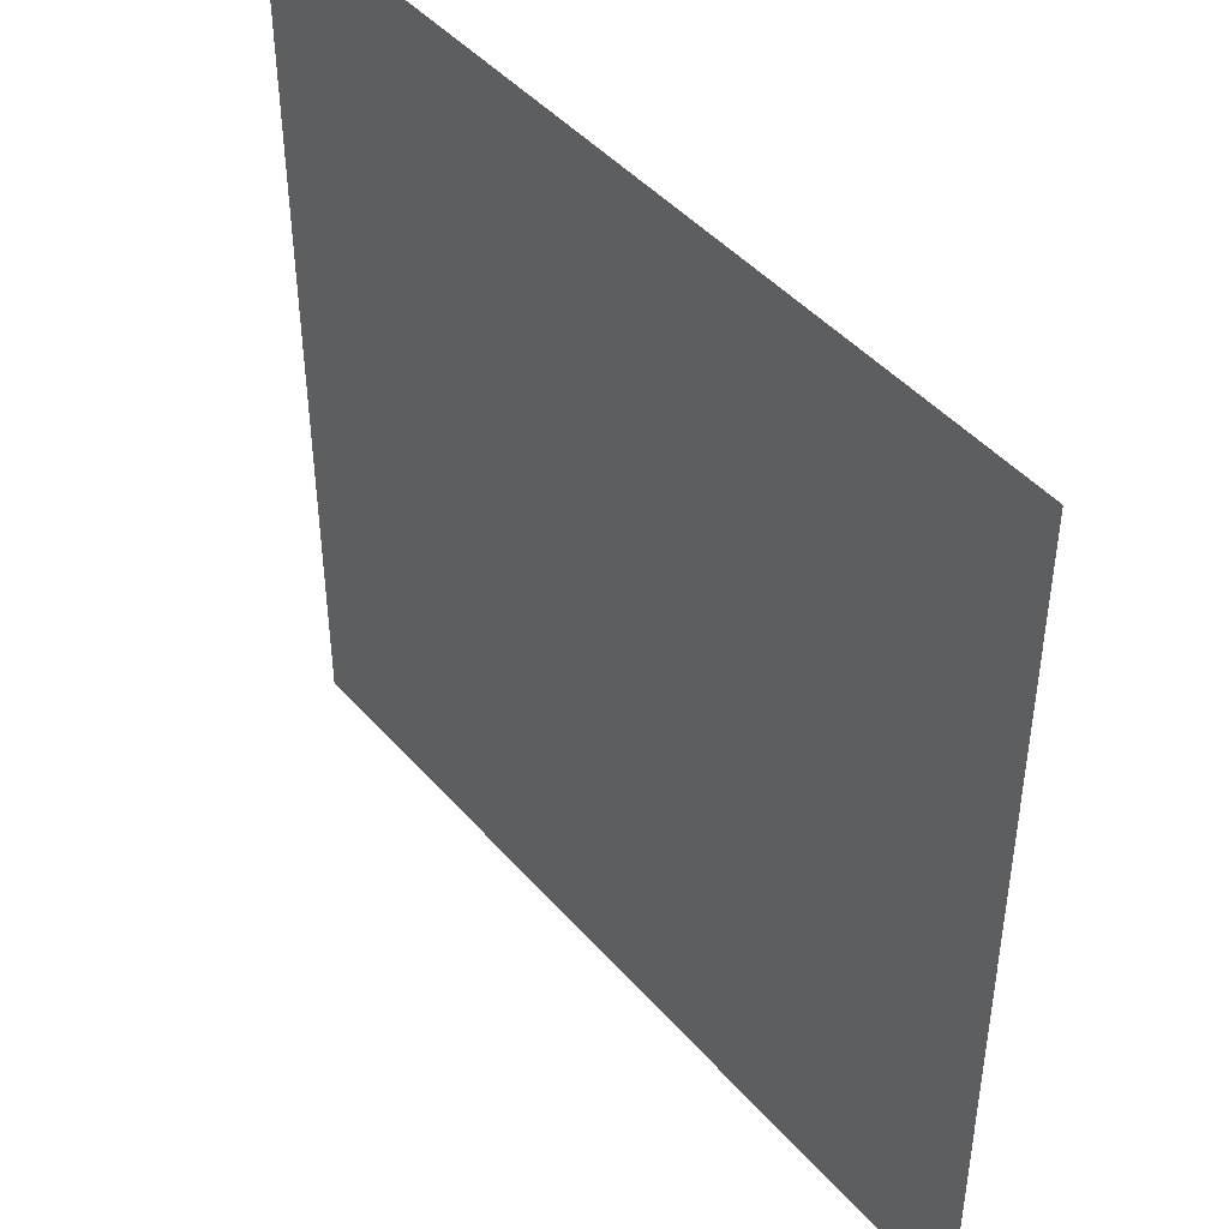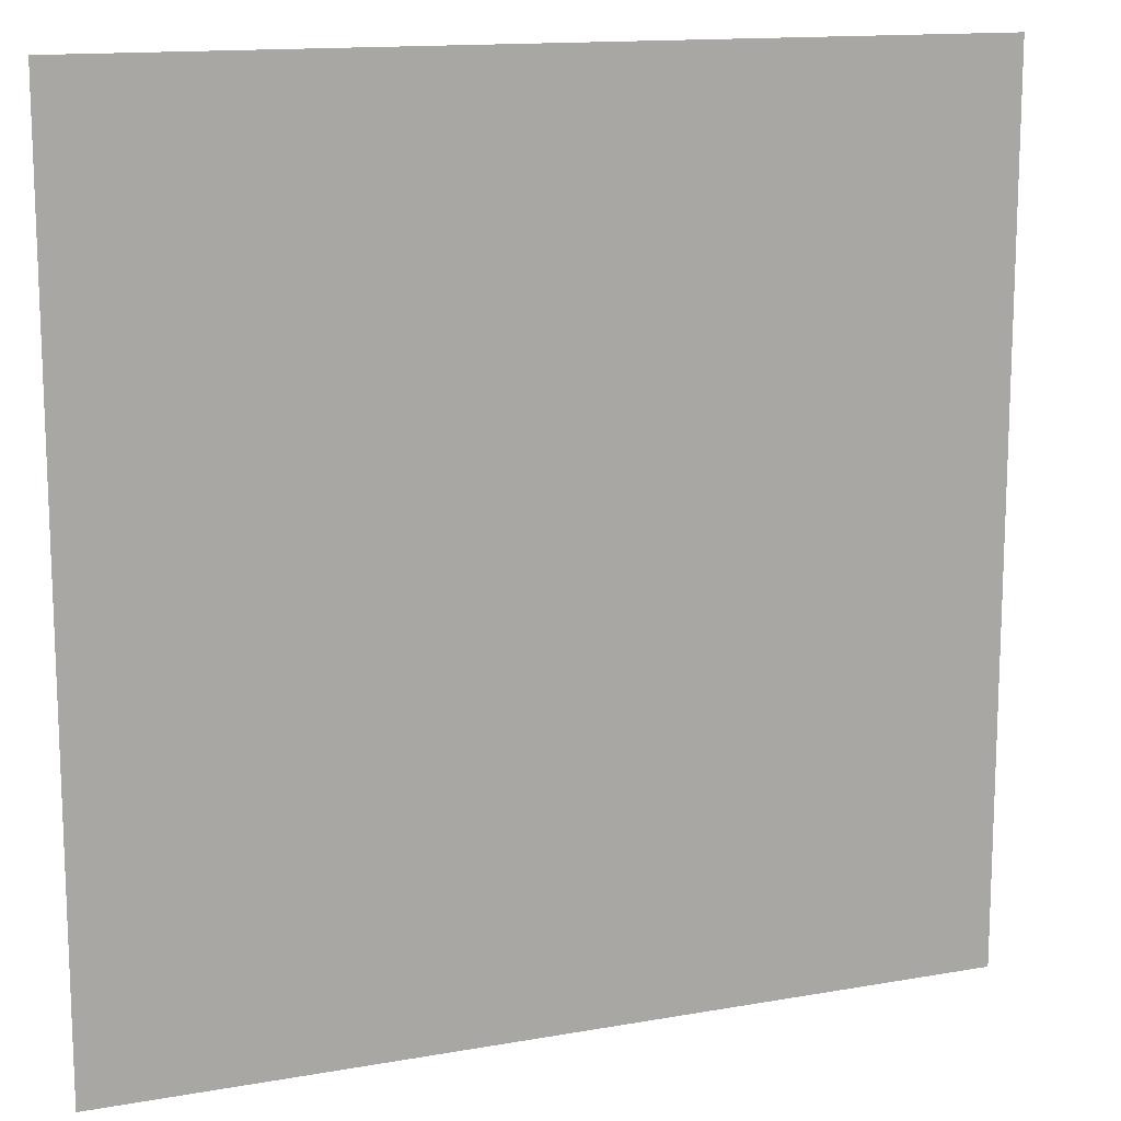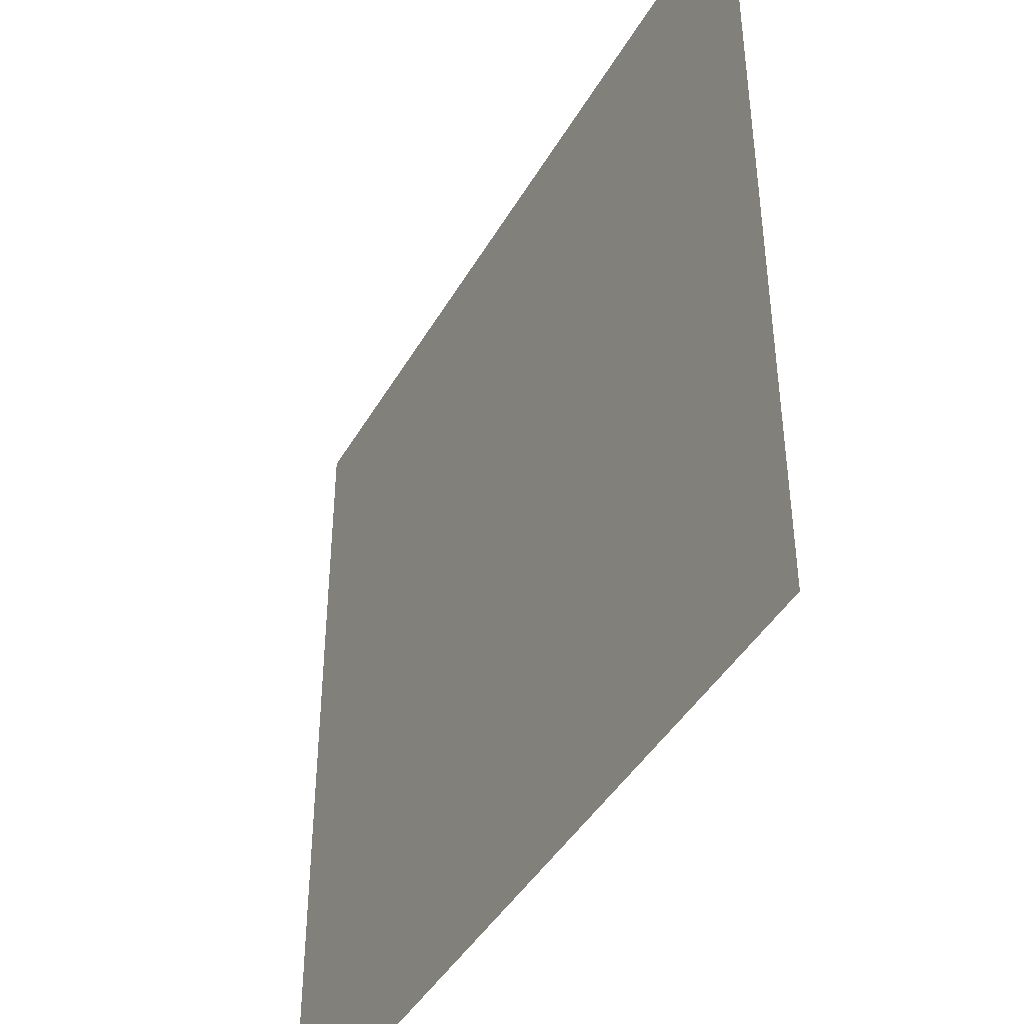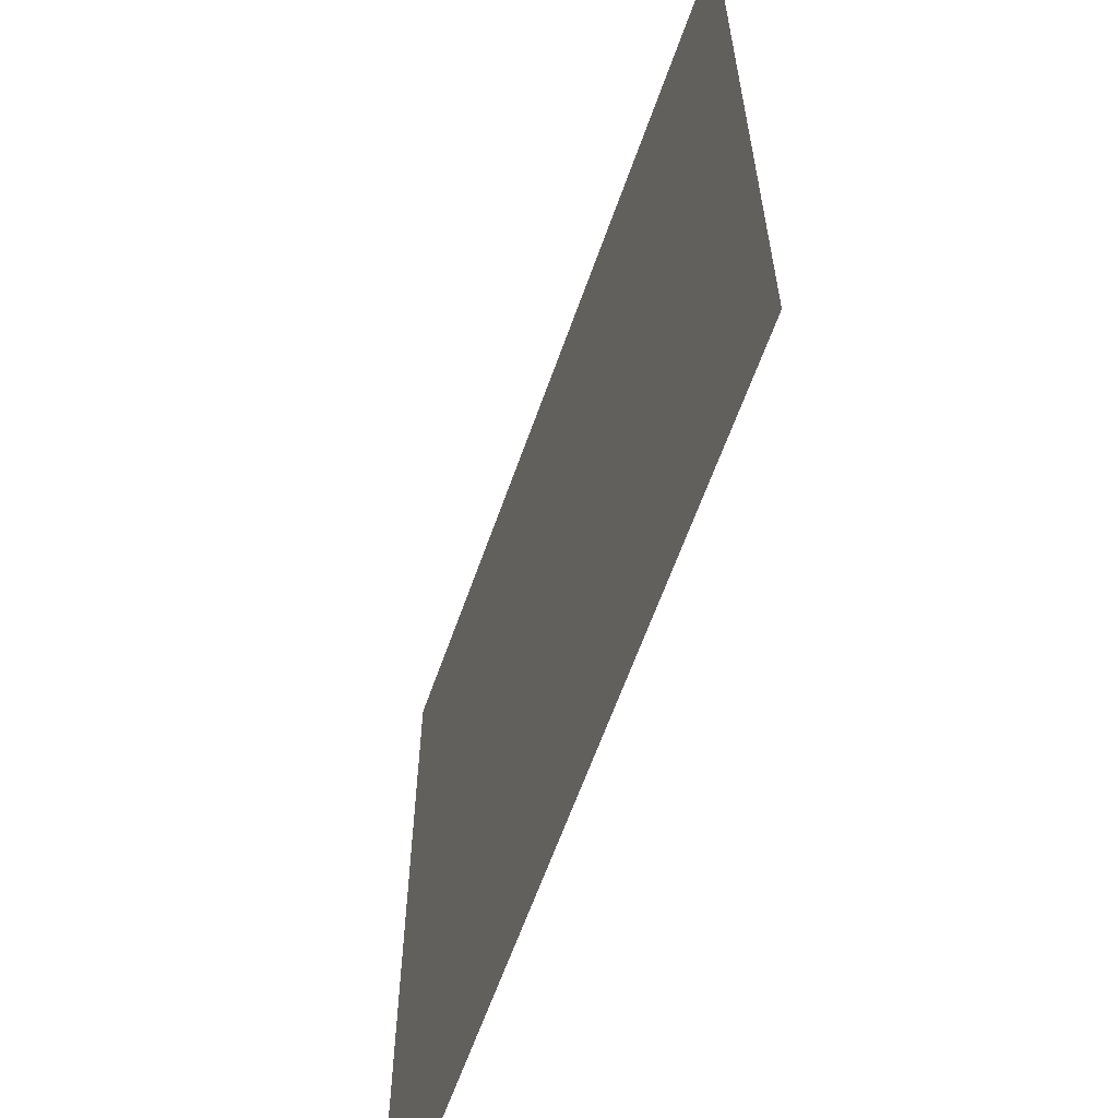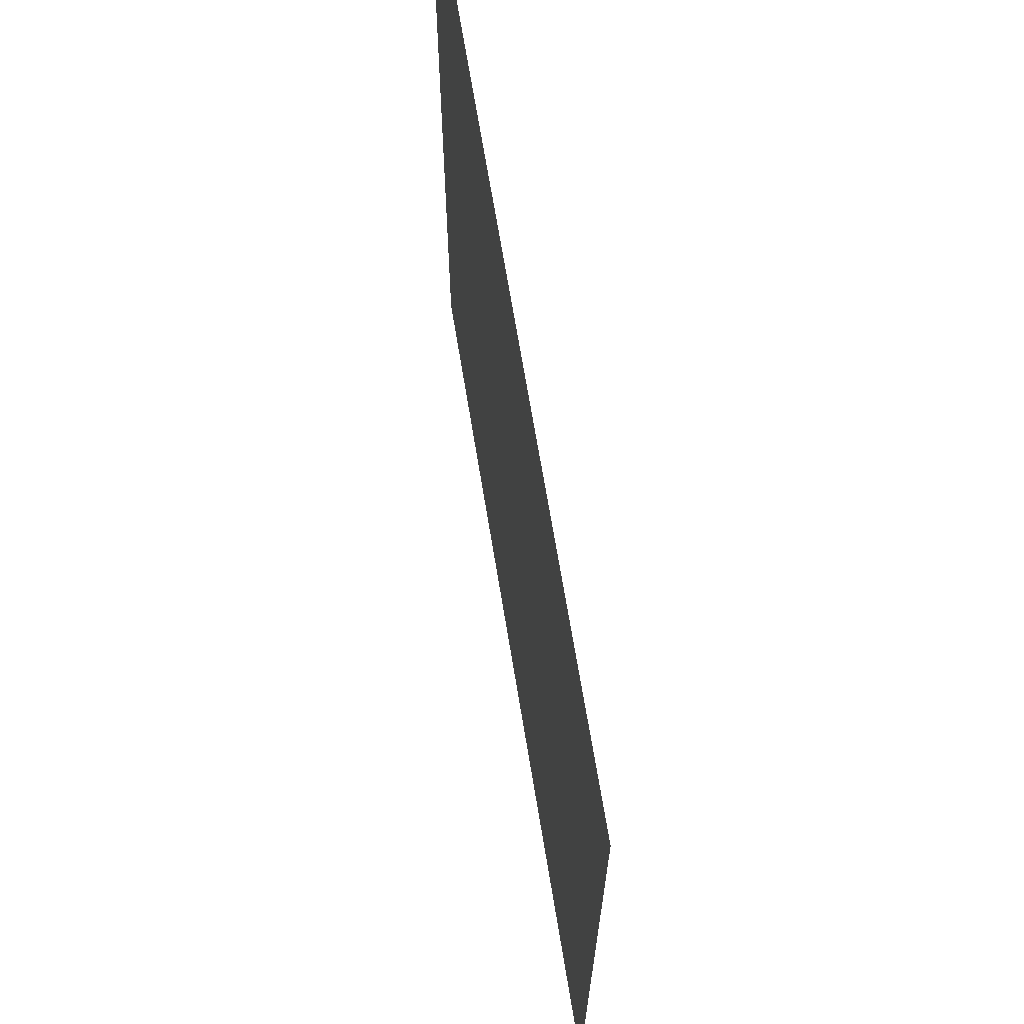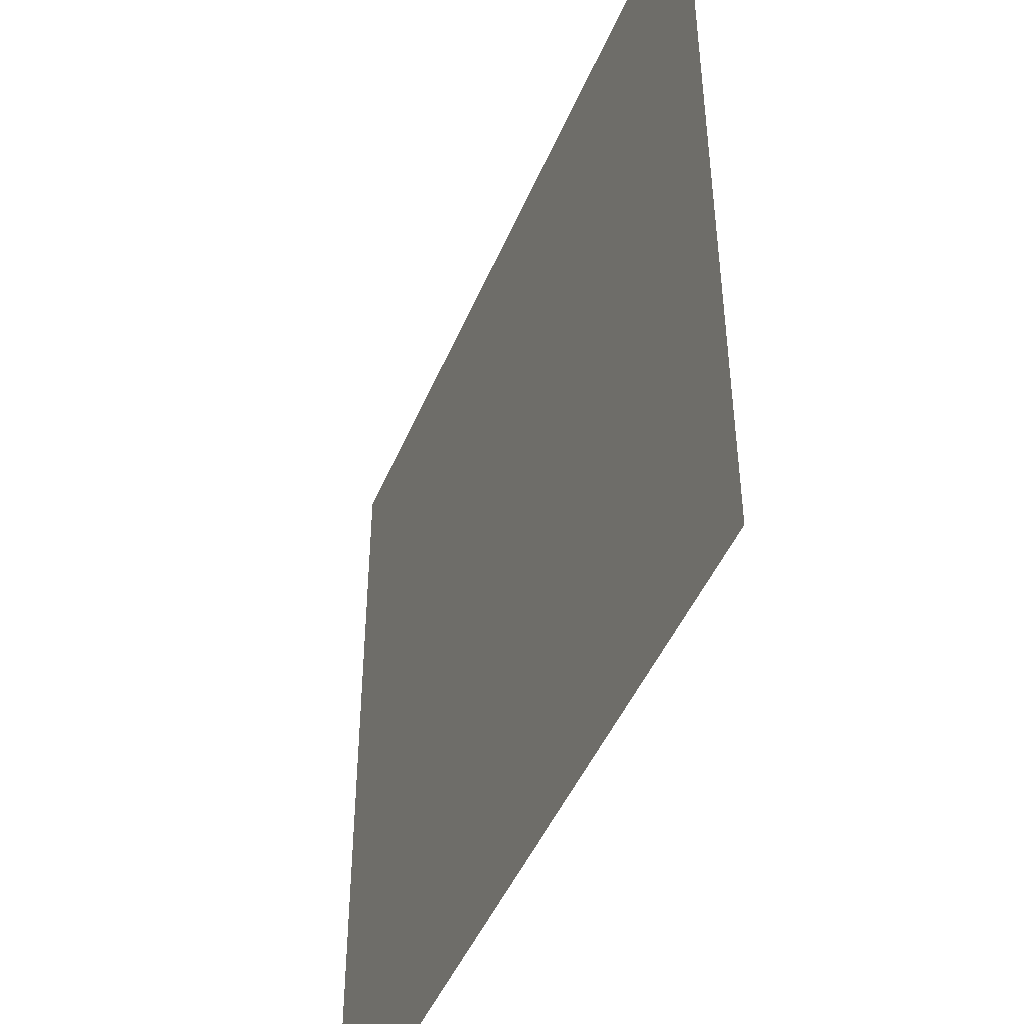
<metadata>
{"format":"obj","ext":"obj","renderer":"f3d","projection":"perspective","resolution":1024,"background":"white","views":[{"elev":45.0,"azim":51.9,"up":"+Y"},{"elev":13.8,"azim":-21.6,"up":"+Y"},{"elev":-43.0,"azim":-117.9,"up":"+Y"},{"elev":-62.4,"azim":70.6,"up":"+Y"},{"elev":68.3,"azim":80.7,"up":"+Y"},{"elev":-46.3,"azim":-112.0,"up":"+Y"}]}
</metadata>
<code>
v -1472 -1216 0
v -1536 -1216 0
v -1536 -1152 0
v -1472 -1152 0
g test-level_snow_mesh_0236
f 1 2 3 4

</code>
